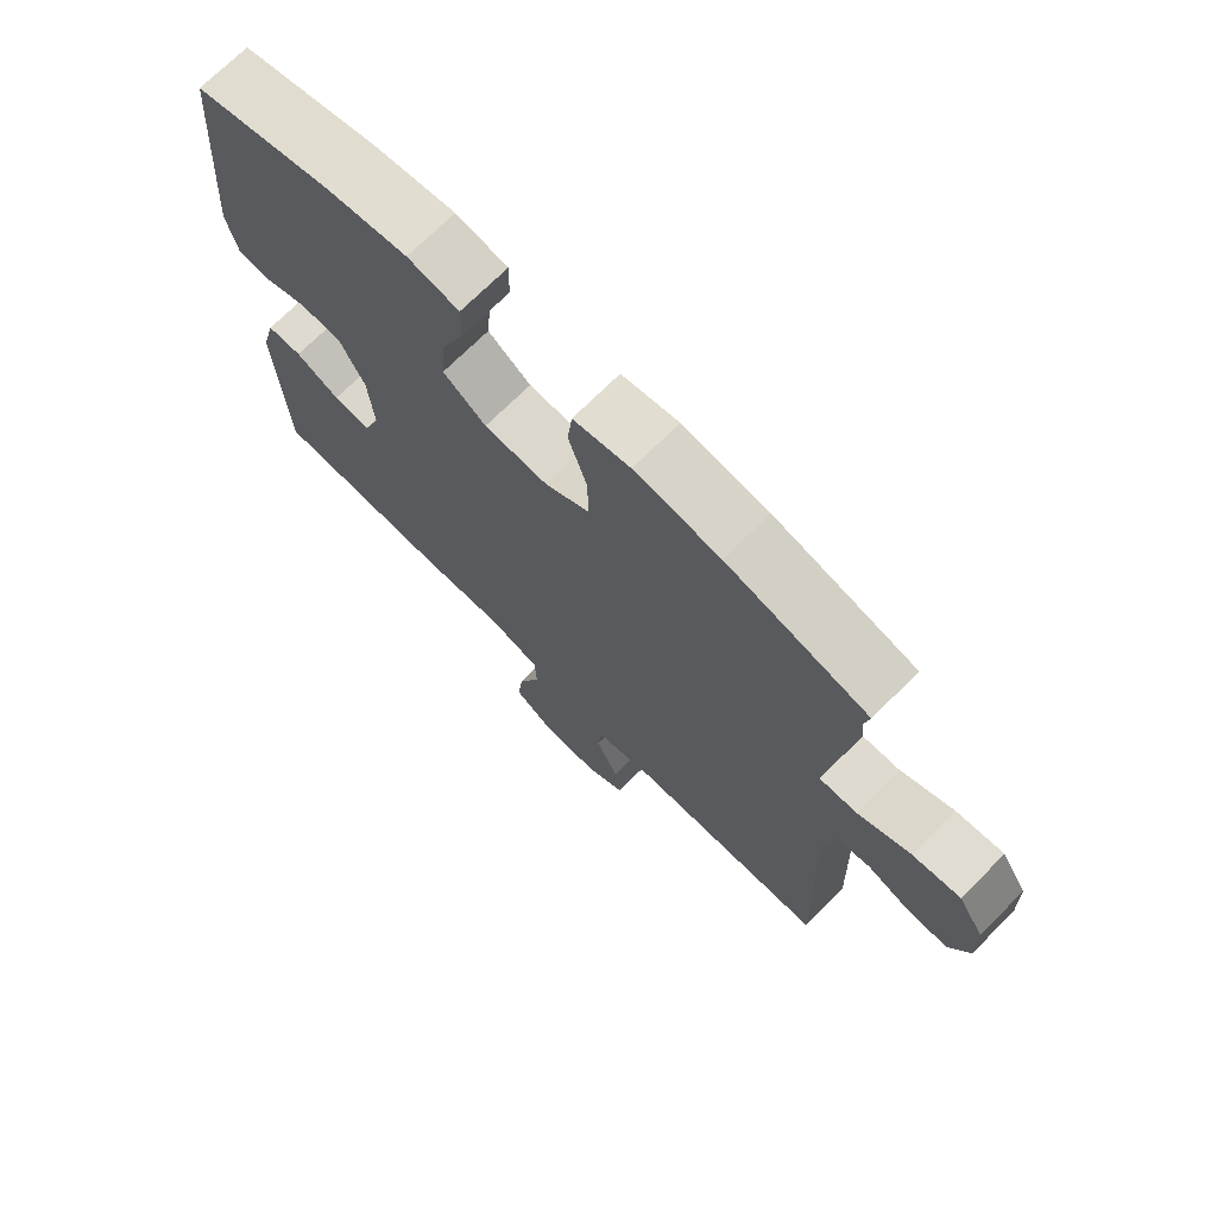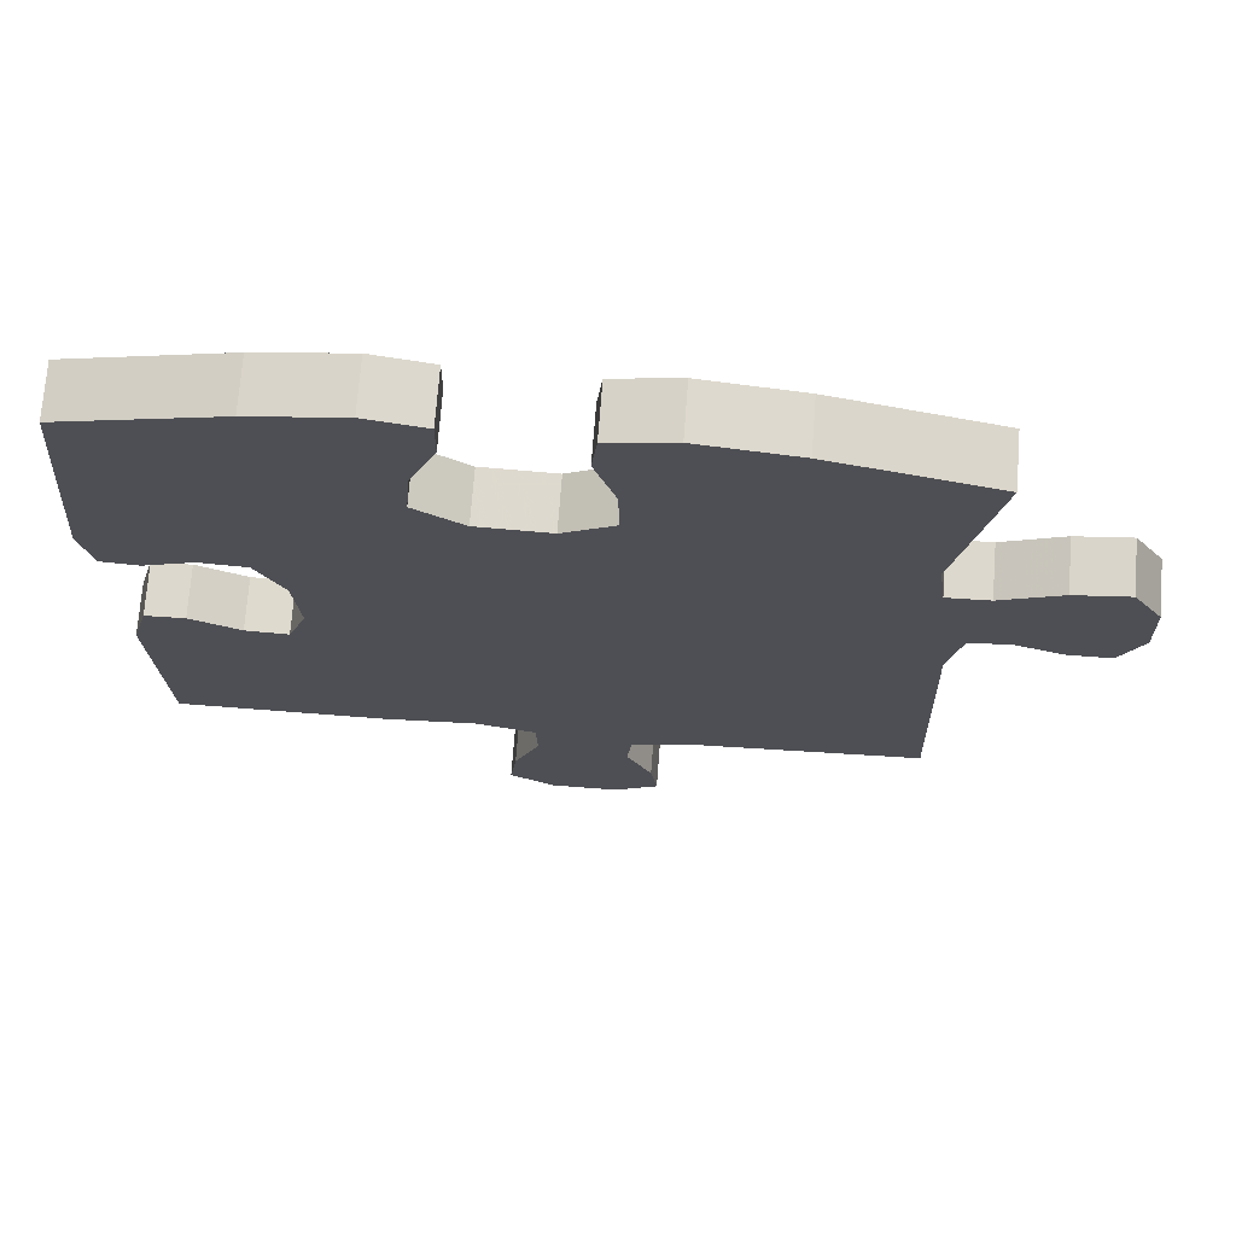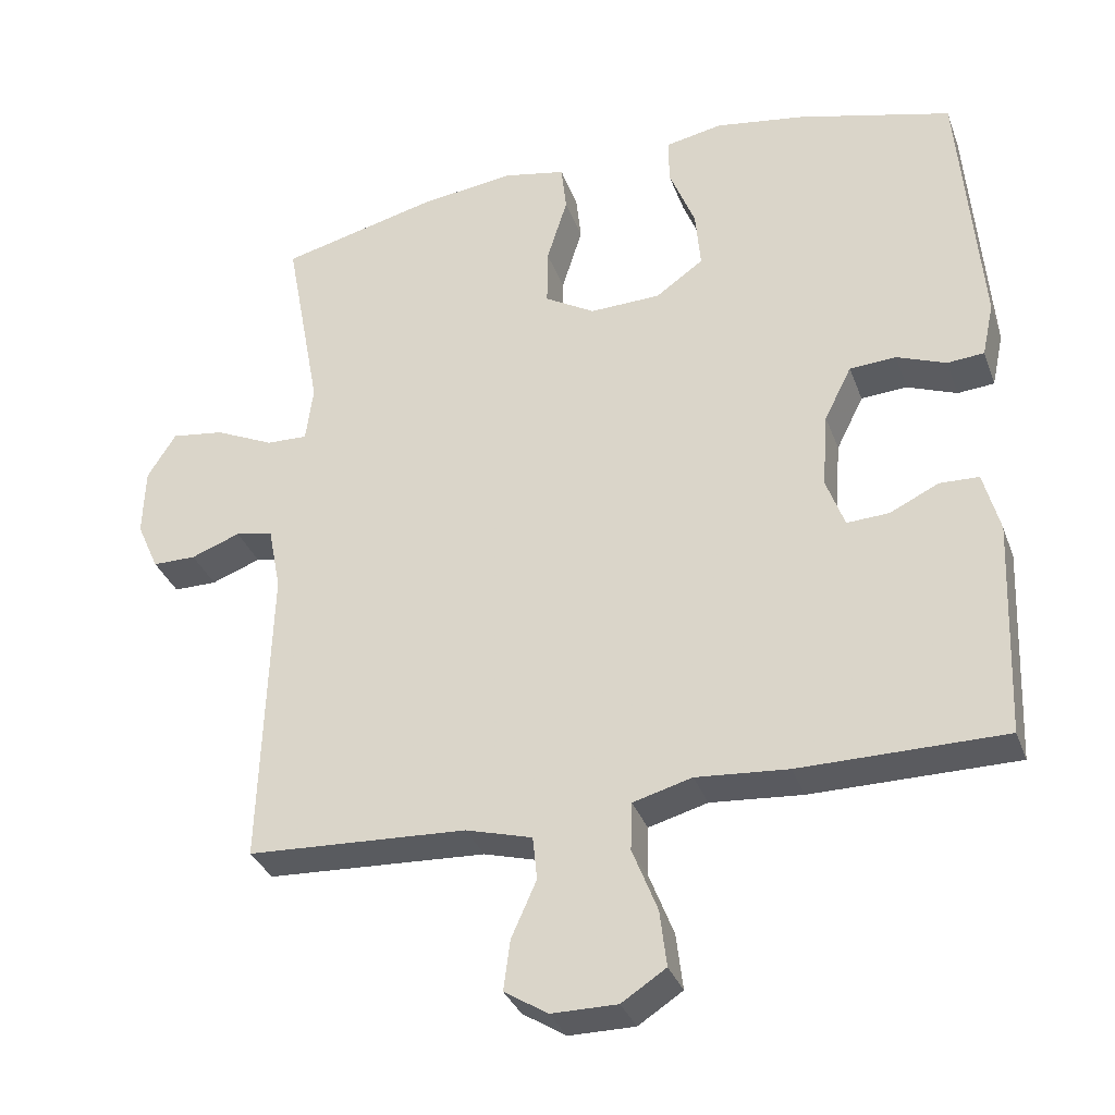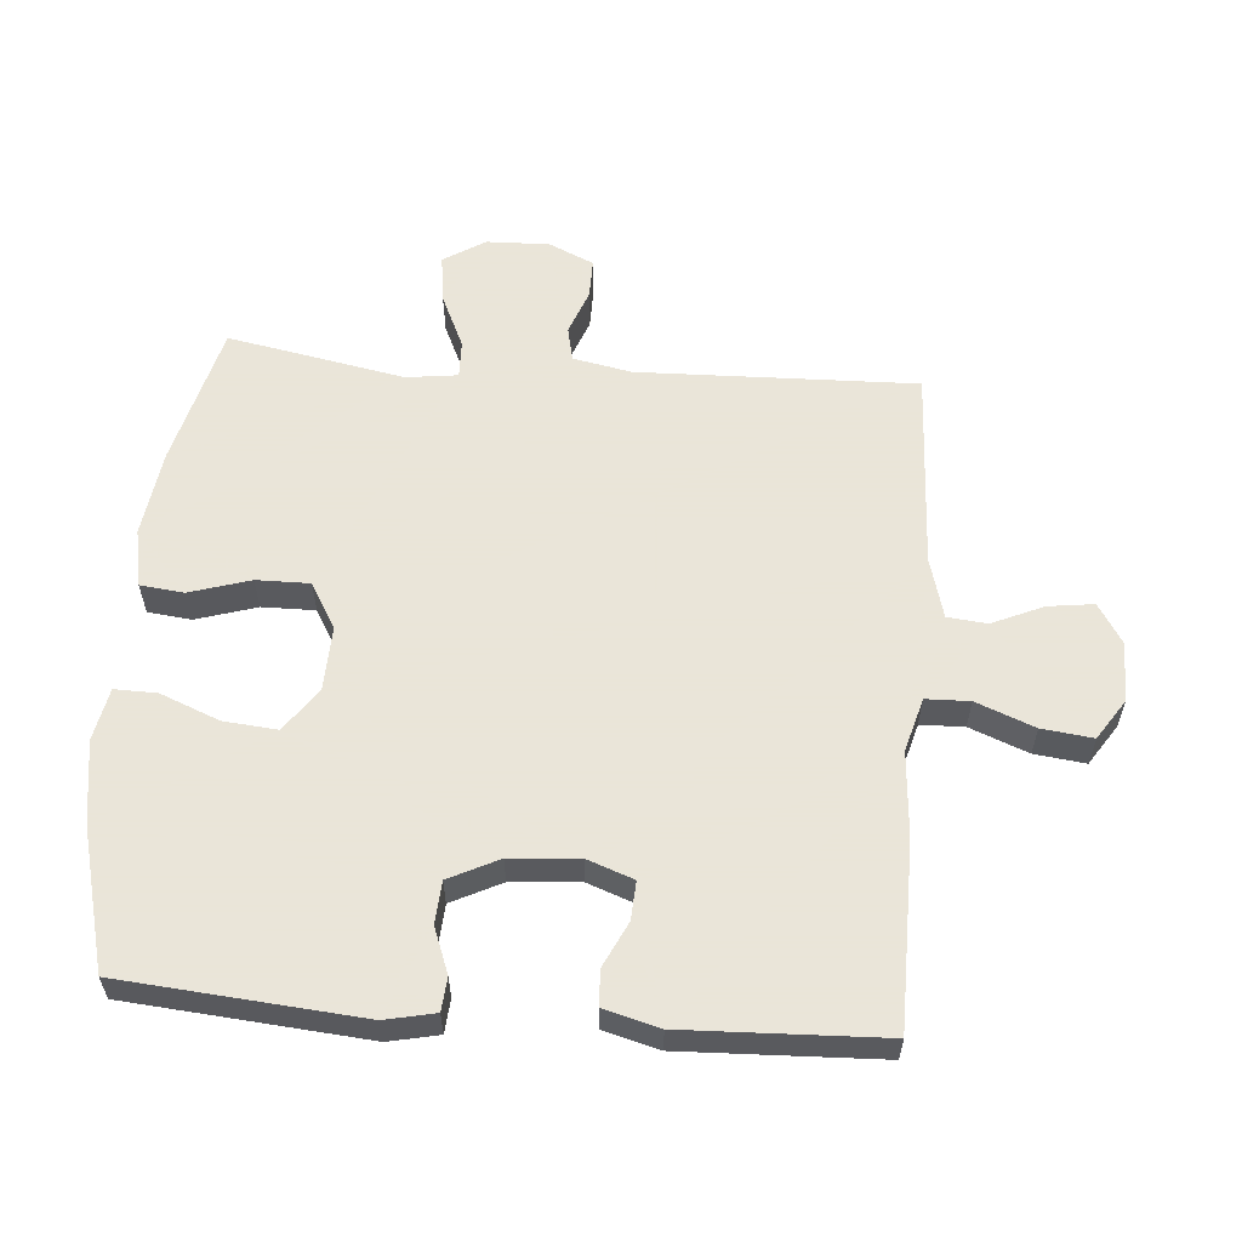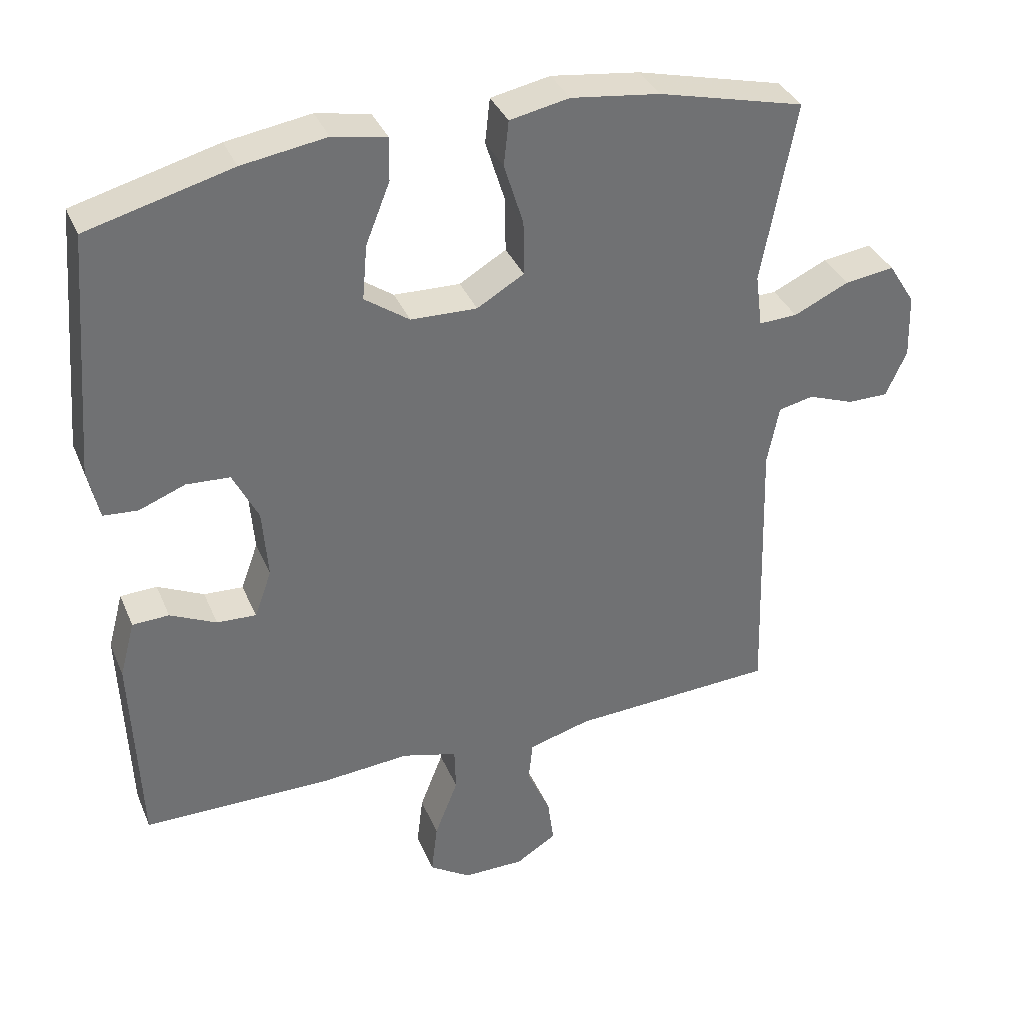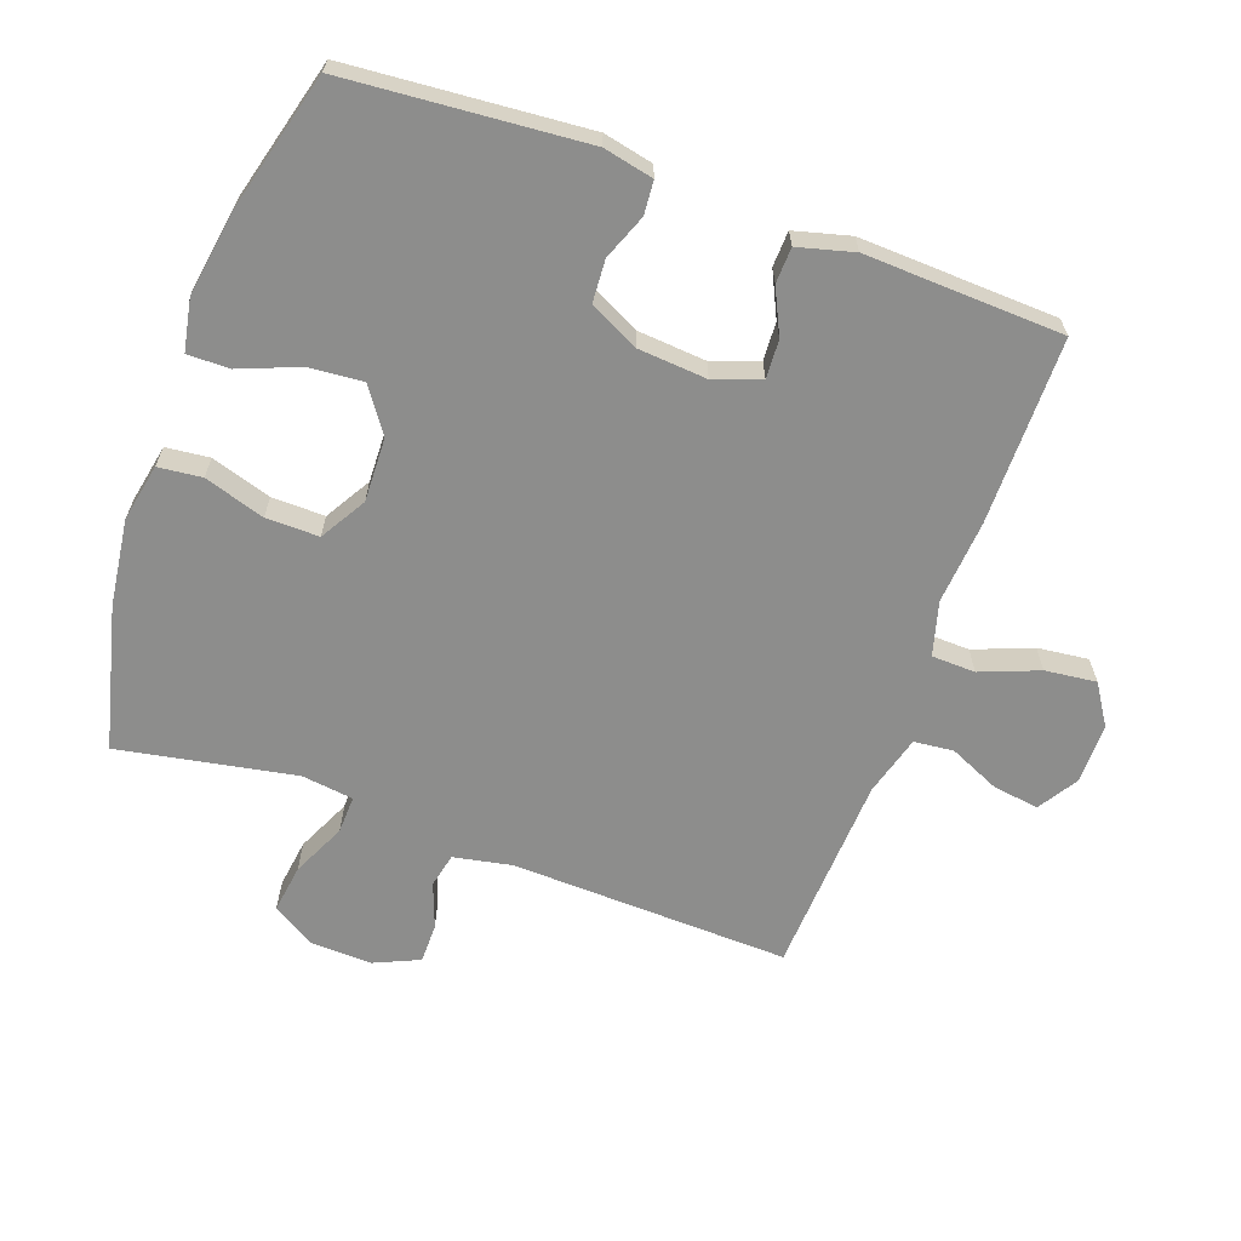
<metadata>
{"format":"obj","ext":"obj","renderer":"f3d","projection":"perspective","resolution":1024,"background":"white","views":[{"elev":71.8,"azim":-134.9,"up":"+Z"},{"elev":71.6,"azim":-175.6,"up":"+Z"},{"elev":-33.4,"azim":18.5,"up":"+Z"},{"elev":58.6,"azim":94.7,"up":"+Y"},{"elev":35.9,"azim":159.0,"up":"+Z"},{"elev":-64.5,"azim":70.1,"up":"+Y"}]}
</metadata>
<code>
v -0.5 0.07 -0.5
v -0.487 0.07 -0.086
v -0.504 0.07 0.001
v -0.555 0.07 0.012
v -0.622 0.07 -0.013
v -0.681 0.07 -0.013
v -0.711 0.07 0.054
v -0.708 0.07 0.147
v -0.669 0.07 0.209
v -0.597 0.07 0.199
v -0.517 0.07 0.162
v -0.461 0.07 0.16
v -0.451 0.07 0.237
v -0.5 0.07 0.5
v -0.288 0.07 0.553
v -0.159 0.07 0.57
v -0.073 0.07 0.553
v -0.066 0.07 0.488
v -0.094 0.07 0.398
v -0.095 0.07 0.319
v -0.027 0.07 0.279
v 0.069 0.07 0.282
v 0.134 0.07 0.328
v 0.127 0.07 0.408
v 0.092 0.07 0.496
v 0.091 0.07 0.559
v 0.169 0.07 0.574
v 0.291 0.07 0.555
v 0.5 0.07 0.5
v 0.529 0.07 0.145
v 0.513 0.07 0.071
v 0.463 0.07 0.067
v 0.396 0.07 0.093
v 0.333 0.07 0.089
v 0.296 0.07 0.015
v 0.288 0.07 -0.087
v 0.313 0.07 -0.156
v 0.37 0.07 -0.153
v 0.437 0.07 -0.121
v 0.49 0.07 -0.123
v 0.512 0.07 -0.206
v 0.5 0.07 -0.5
v 0.223 0.07 -0.501
v 0.098 0.07 -0.491
v 0.018 0.07 -0.513
v 0.016 0.07 -0.578
v 0.05 0.07 -0.665
v 0.059 0.07 -0.741
v -0.001 0.07 -0.78
v -0.09 0.07 -0.78
v -0.149 0.07 -0.743
v -0.14 0.07 -0.675
v -0.106 0.07 -0.599
v -0.112 0.07 -0.54
v -0.202 0.07 -0.515
v -0.5 0 -0.5
v -0.487 0 -0.086
v -0.504 0 0.001
v -0.555 0 0.012
v -0.622 0 -0.013
v -0.681 0 -0.013
v -0.711 0 0.054
v -0.708 0 0.147
v -0.669 0 0.209
v -0.597 0 0.199
v -0.517 0 0.162
v -0.461 0 0.16
v -0.451 0 0.237
v -0.5 0 0.5
v -0.288 0 0.553
v -0.159 0 0.57
v -0.073 0 0.553
v -0.066 0 0.488
v -0.094 0 0.398
v -0.095 0 0.319
v -0.027 0 0.279
v 0.069 0 0.282
v 0.134 0 0.328
v 0.127 0 0.408
v 0.092 0 0.496
v 0.091 0 0.559
v 0.169 0 0.574
v 0.291 0 0.555
v 0.5 0 0.5
v 0.529 0 0.145
v 0.513 0 0.071
v 0.463 0 0.067
v 0.396 0 0.093
v 0.333 0 0.089
v 0.296 0 0.015
v 0.288 0 -0.087
v 0.313 0 -0.156
v 0.37 0 -0.153
v 0.437 0 -0.121
v 0.49 0 -0.123
v 0.512 0 -0.206
v 0.5 0 -0.5
v 0.223 0 -0.501
v 0.098 0 -0.491
v 0.018 0 -0.513
v 0.016 0 -0.578
v 0.05 0 -0.665
v 0.059 0 -0.741
v -0.001 0 -0.78
v -0.09 0 -0.78
v -0.149 0 -0.743
v -0.14 0 -0.675
v -0.106 0 -0.599
v -0.112 0 -0.54
v -0.202 0 -0.515
f 50 51 52 53
f 48 49 50 53
f 46 47 48 53
f 45 46 53 54
f 44 45 54 55
f 42 43 44
f 41 42 44
f 38 39 40 41
f 37 38 41 44
f 36 37 44 55
f 30 31 32 33
f 30 33 34
f 29 30 34
f 28 29 34 35
f 24 25 26 27
f 23 24 27 28
f 16 17 18 19
f 16 19 20
f 13 14 15 16
f 12 13 16 20
f 8 9 10 11
f 8 11 12
f 7 8 12
f 4 5 6 7
f 3 4 7 12
f 2 3 12 20
f 23 28 35 36
f 22 23 36 55
f 21 22 55 1
f 1 2 20 21
f 108 107 106 105
f 108 105 104 103
f 108 103 102 101
f 109 108 101 100
f 110 109 100 99
f 99 98 97
f 99 97 96
f 96 95 94 93
f 99 96 93 92
f 110 99 92 91
f 88 87 86 85
f 89 88 85
f 89 85 84
f 90 89 84 83
f 82 81 80 79
f 83 82 79 78
f 74 73 72 71
f 75 74 71
f 71 70 69 68
f 75 71 68 67
f 66 65 64 63
f 67 66 63
f 67 63 62
f 62 61 60 59
f 67 62 59 58
f 75 67 58 57
f 91 90 83 78
f 110 91 78 77
f 56 110 77 76
f 76 75 57 56
f 1 56 57 2
f 2 57 58 3
f 3 58 59 4
f 4 59 60 5
f 5 60 61 6
f 6 61 62 7
f 7 62 63 8
f 8 63 64 9
f 9 64 65 10
f 10 65 66 11
f 11 66 67 12
f 12 67 68 13
f 13 68 69 14
f 14 69 70 15
f 15 70 71 16
f 16 71 72 17
f 17 72 73 18
f 18 73 74 19
f 19 74 75 20
f 20 75 76 21
f 21 76 77 22
f 22 77 78 23
f 23 78 79 24
f 24 79 80 25
f 25 80 81 26
f 26 81 82 27
f 27 82 83 28
f 28 83 84 29
f 29 84 85 30
f 30 85 86 31
f 31 86 87 32
f 32 87 88 33
f 33 88 89 34
f 34 89 90 35
f 35 90 91 36
f 36 91 92 37
f 37 92 93 38
f 38 93 94 39
f 39 94 95 40
f 40 95 96 41
f 41 96 97 42
f 42 97 98 43
f 43 98 99 44
f 44 99 100 45
f 45 100 101 46
f 46 101 102 47
f 47 102 103 48
f 48 103 104 49
f 49 104 105 50
f 50 105 106 51
f 51 106 107 52
f 52 107 108 53
f 53 108 109 54
f 54 109 110 55
f 55 110 56 1

</code>
